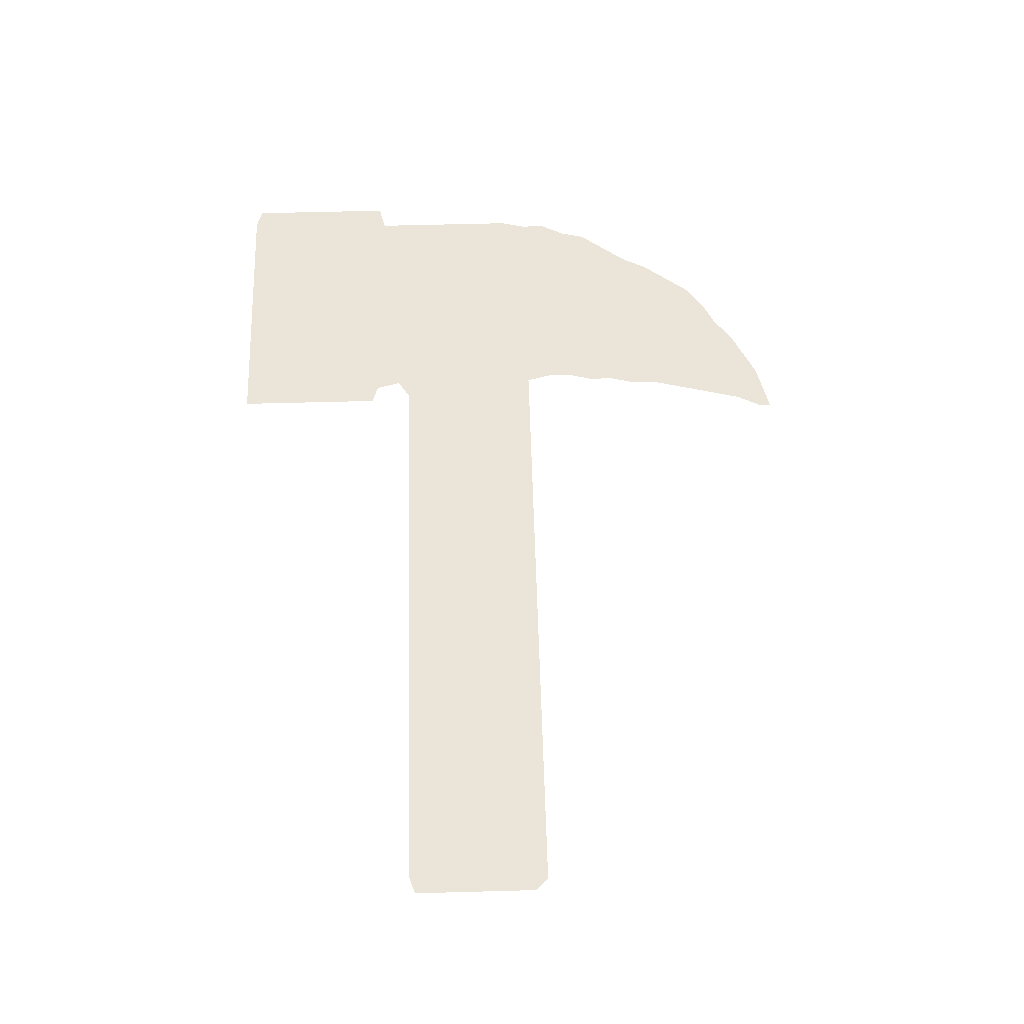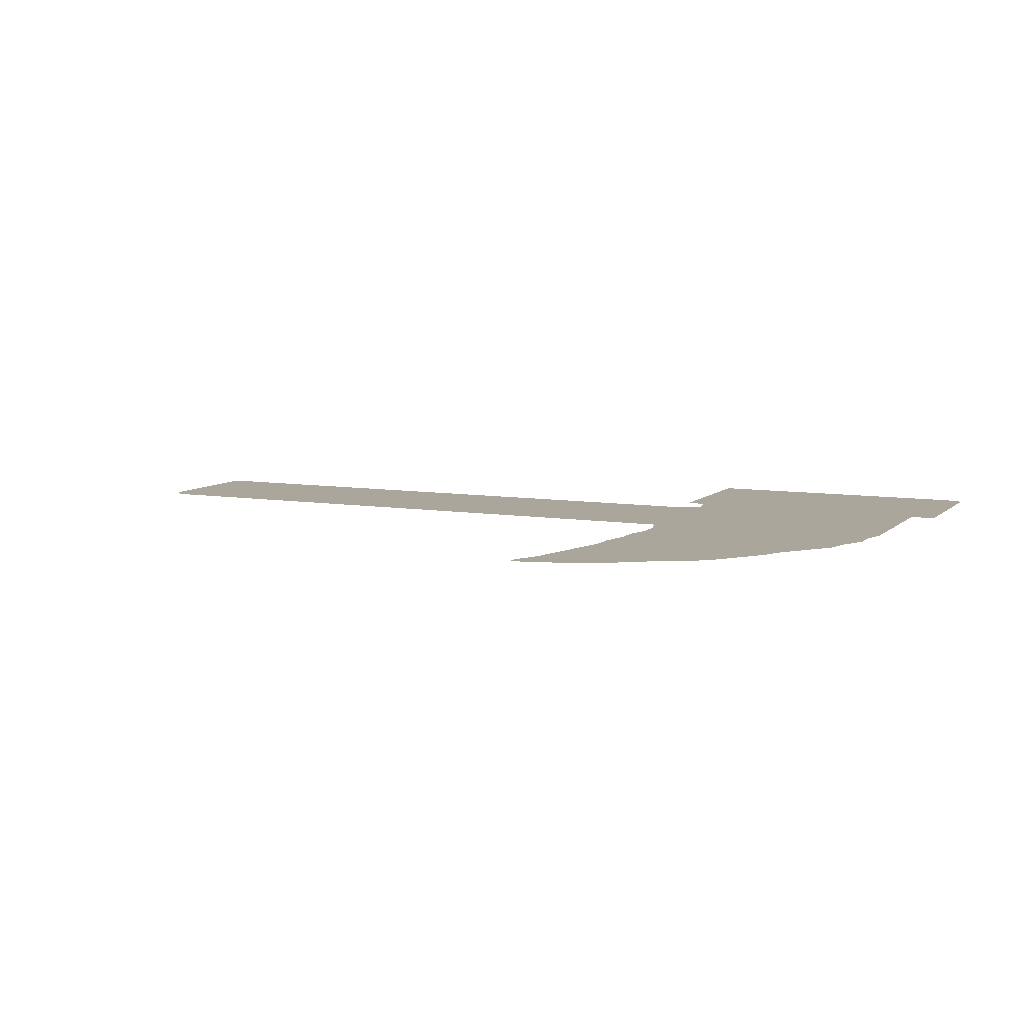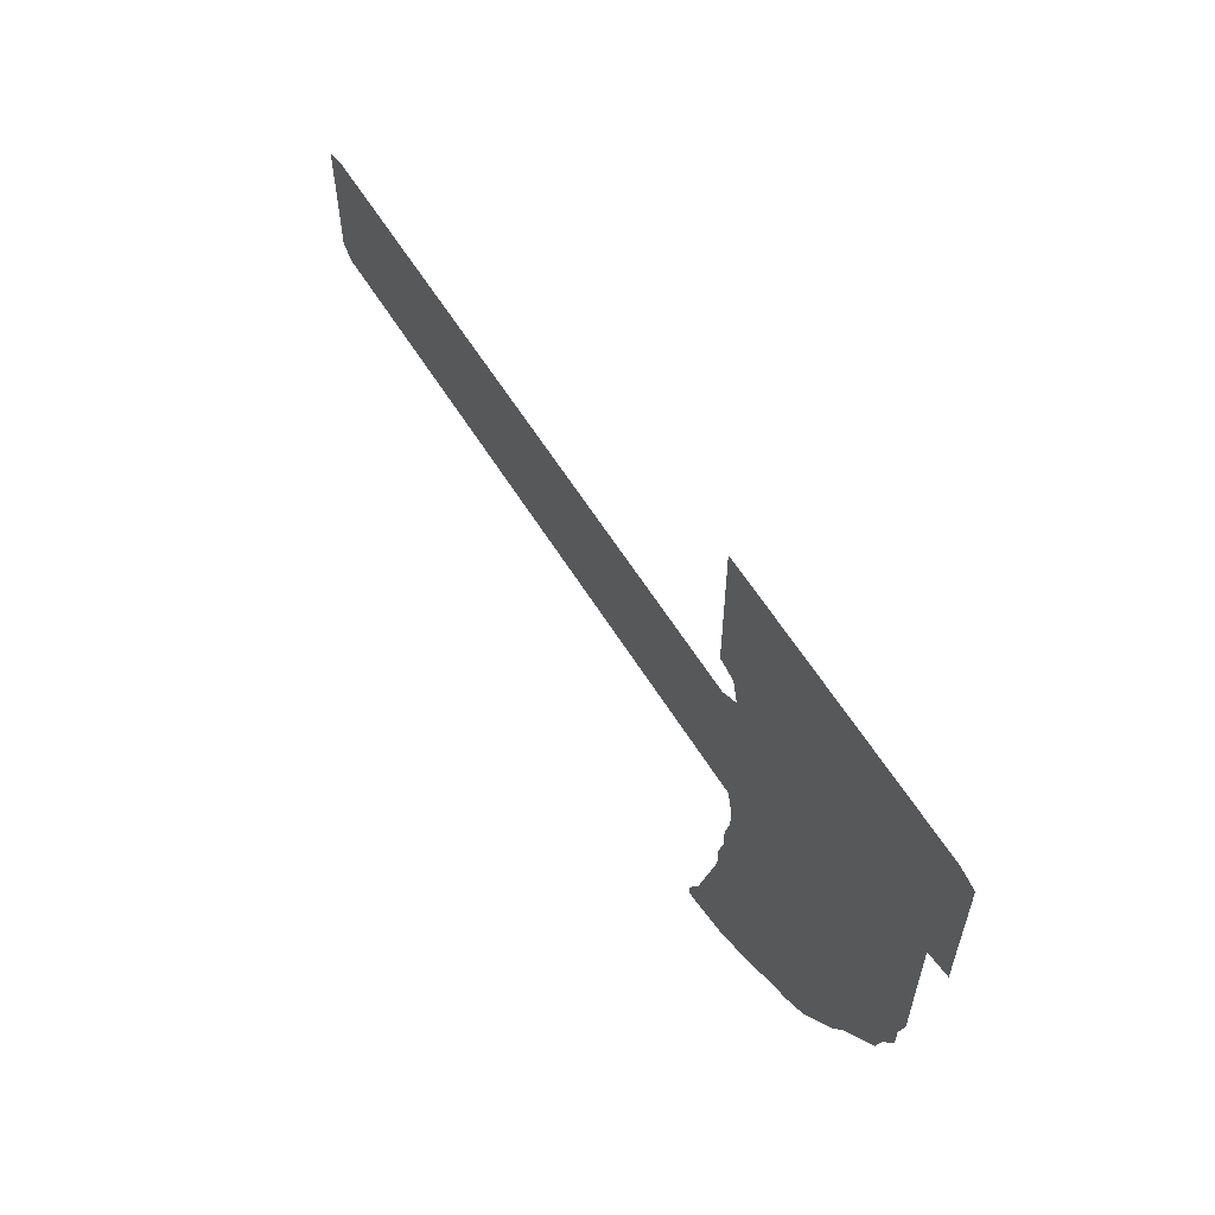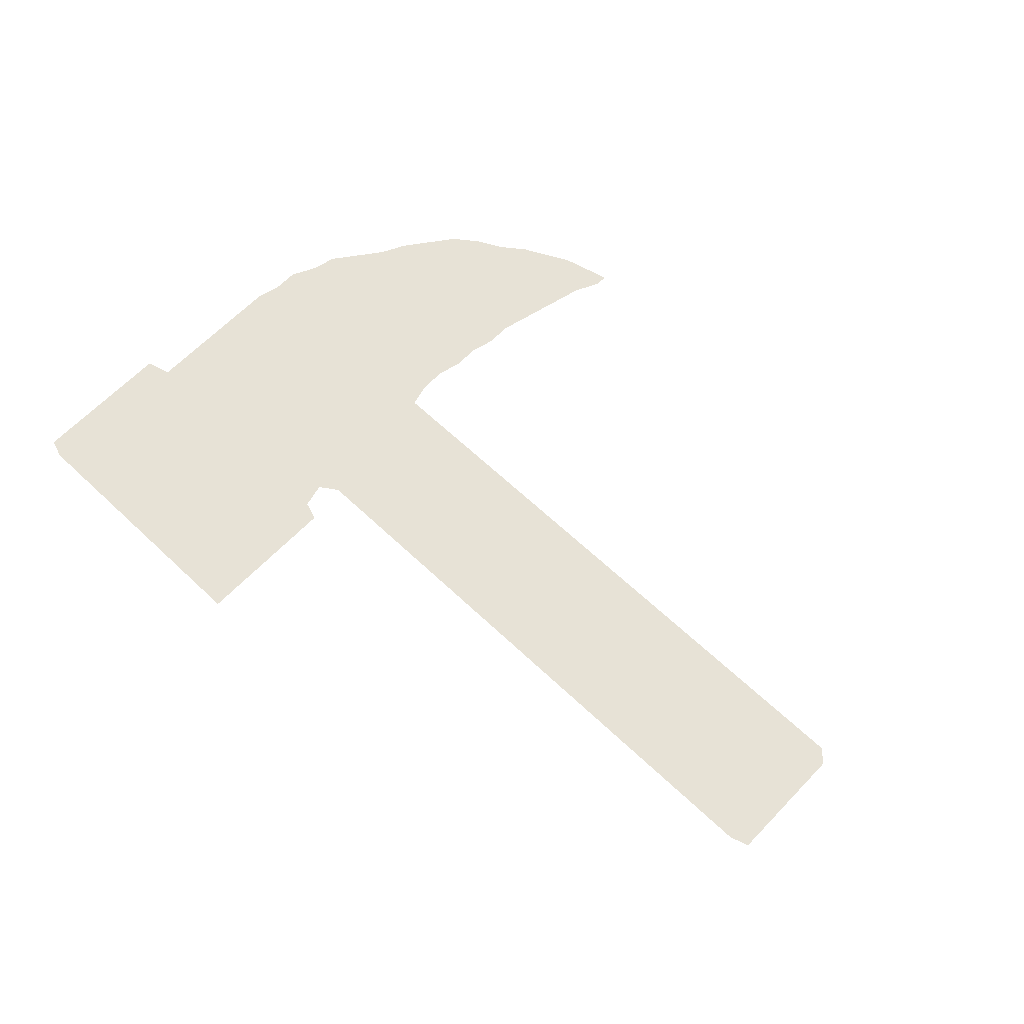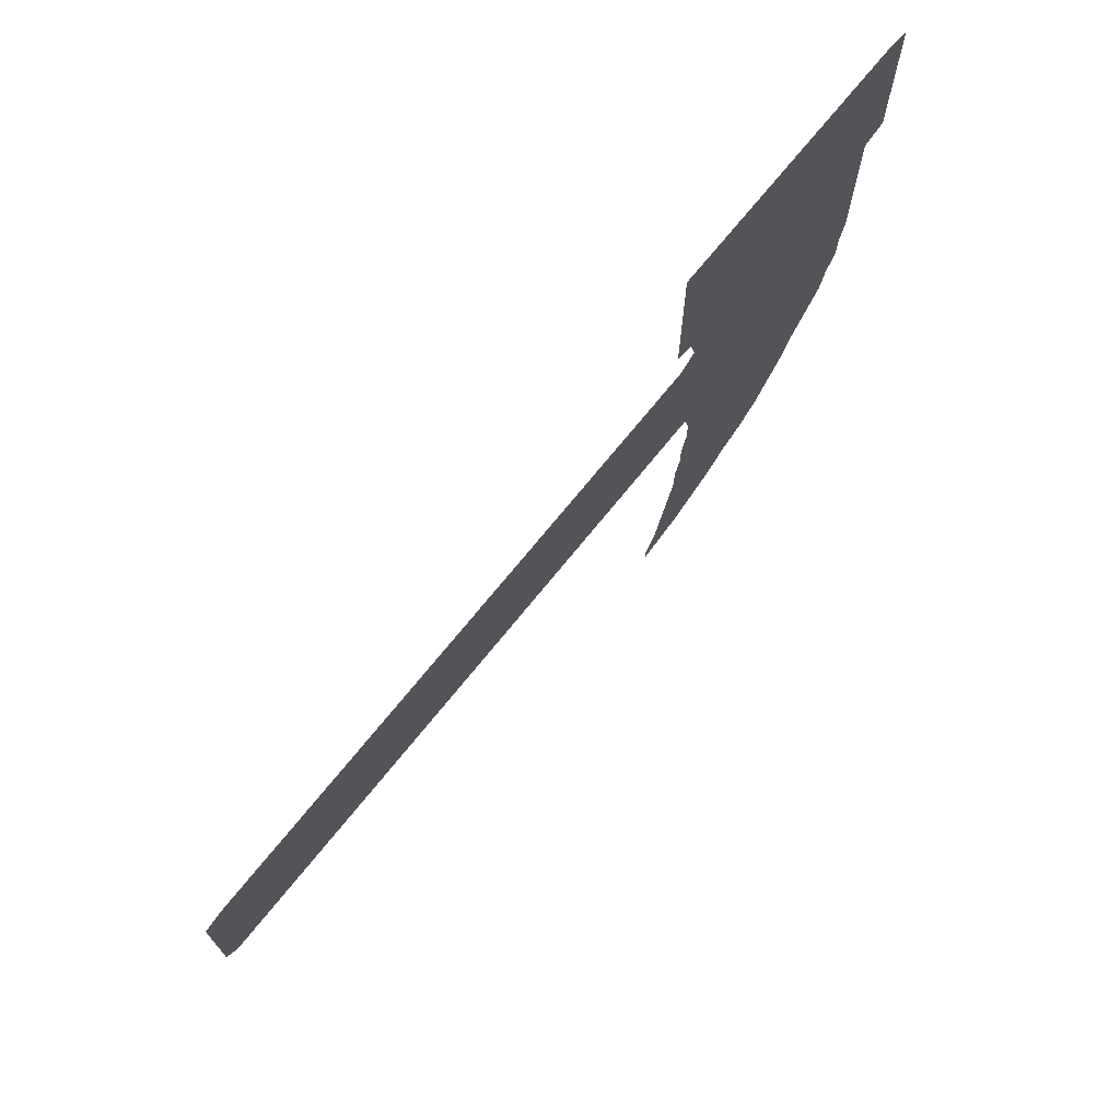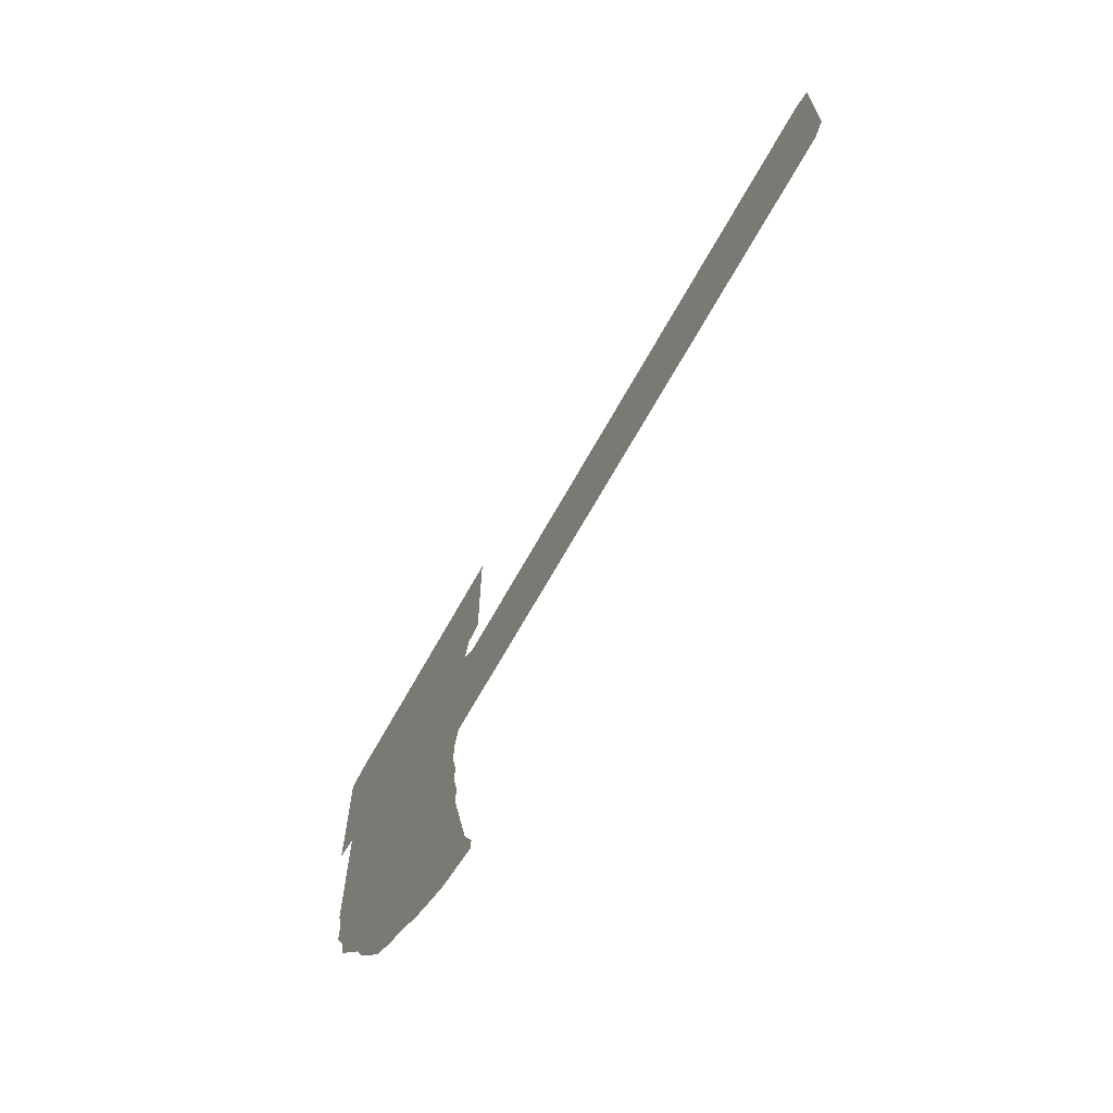
<metadata>
{"format":"obj","ext":"obj","renderer":"f3d","projection":"perspective","resolution":1024,"background":"white","views":[{"elev":59.2,"azim":-91.6,"up":"+Z"},{"elev":8.0,"azim":24.7,"up":"+Z"},{"elev":60.4,"azim":58.3,"up":"+Y"},{"elev":63.4,"azim":-136.3,"up":"+Z"},{"elev":71.2,"azim":-51.2,"up":"+Y"},{"elev":-67.7,"azim":-119.1,"up":"+Y"}]}
</metadata>
<code>
v 0.6552 0.01379 0
v 0.669 0.04138 0
v 0.6759 0.06897 0
v 0.6828 0.09655 0
v 0.6897 0.1241 0
v 0.6966 0.1517 0
v 0.6966 0.1793 0
v 0.7035 0.2069 0
v 0.7035 0.2345 0
v 0.7103 0.2621 0
v 0.7103 0.2897 0
v 0.7035 0.3172 0
v 0.6759 0.3172 0
v 0.6483 0.3172 0
v 0.6207 0.3172 0
v 0.5931 0.3172 0
v 0.5655 0.3172 0
v 0.5379 0.3172 0
v 0.5103 0.3172 0
v 0.4828 0.3172 0
v 0.4552 0.3172 0
v 0.4276 0.3172 0
v 0.4 0.3172 0
v 0.3724 0.3172 0
v 0.3448 0.3172 0
v 0.3172 0.3172 0
v 0.2897 0.3172 0
v 0.2621 0.3172 0
v 0.2345 0.3172 0
v 0.2069 0.3172 0
v 0.1793 0.3172 0
v 0.1517 0.3172 0
v 0.1241 0.3172 0
v 0.09655 0.3172 0
v 0.06897 0.3172 0
v 0.04138 0.3172 0
v 0.01379 0.3172 0
v 0 0.331 0
v 0 0.3586 0
v 0 0.3862 0
v 0 0.4138 0
v 0 0.4414 0
v 0 0.469 0
v 0.02069 0.4759 0
v 0.04828 0.4759 0
v 0.07586 0.4759 0
v 0.1035 0.4759 0
v 0.131 0.4759 0
v 0.1586 0.4759 0
v 0.1862 0.4759 0
v 0.2138 0.4759 0
v 0.2414 0.4759 0
v 0.269 0.4759 0
v 0.2965 0.4759 0
v 0.3241 0.4759 0
v 0.3517 0.4759 0
v 0.3793 0.4759 0
v 0.4069 0.4759 0
v 0.4345 0.4759 0
v 0.4621 0.4759 0
v 0.4897 0.4759 0
v 0.5172 0.4759 0
v 0.5448 0.4759 0
v 0.5724 0.4759 0
v 0.6 0.4759 0
v 0.6276 0.4759 0
v 0.6552 0.4759 0
v 0.6828 0.4759 0
v 0.7035 0.4897 0
v 0.6966 0.5172 0
v 0.6759 0.5241 0
v 0.6759 0.5517 0
v 0.6759 0.5793 0
v 0.6759 0.6069 0
v 0.6759 0.6345 0
v 0.6759 0.6621 0
v 0.6759 0.6897 0
v 0.7035 0.6897 0
v 0.731 0.6897 0
v 0.7586 0.6897 0
v 0.7862 0.6897 0
v 0.8138 0.6897 0
v 0.8414 0.6897 0
v 0.869 0.6897 0
v 0.8965 0.6897 0
v 0.9241 0.6897 0
v 0.9517 0.6897 0
v 0.9793 0.6897 0
v 1 0.6828 0
v 1 0.6552 0
v 1 0.6276 0
v 1 0.6 0
v 1 0.5724 0
v 1 0.5448 0
v 1 0.5172 0
v 0.9724 0.5103 0
v 0.9724 0.4828 0
v 0.9724 0.4552 0
v 0.9724 0.4276 0
v 0.9724 0.4 0
v 0.9724 0.3724 0
v 0.9724 0.3448 0
v 0.9655 0.3172 0
v 0.9655 0.2897 0
v 0.9517 0.2621 0
v 0.9448 0.2345 0
v 0.9241 0.2069 0
v 0.9034 0.1793 0
v 0.8897 0.1517 0
v 0.869 0.1241 0
v 0.8483 0.09655 0
v 0.8207 0.07586 0
v 0.7931 0.06207 0
v 0.7655 0.04138 0
v 0.7379 0.02759 0
v 0.7103 0.01379 0
v 0.6828 0.006897 0
v 0.6552 0 0
f 2 117 116
f 2 116 3
f 3 116 115
f 1 118 117
f 1 117 2
f 88 90 89
f 76 78 77
f 33 47 34
f 69 99 98
f 69 100 99
f 105 107 106
f 11 107 105
f 27 53 28
f 34 46 35
f 34 47 46
f 35 46 40
f 40 46 41
f 41 46 45
f 6 113 112
f 6 112 111
f 103 105 104
f 11 105 103
f 101 103 102
f 69 98 97
f 87 90 88
f 6 111 110
f 6 110 7
f 20 60 21
f 26 54 27
f 27 54 53
f 28 52 29
f 28 53 52
f 41 45 42
f 5 114 113
f 5 113 6
f 16 64 17
f 12 100 69
f 12 101 100
f 11 103 12
f 12 103 101
f 9 108 10
f 10 107 11
f 10 108 107
f 8 109 108
f 8 108 9
f 8 110 109
f 7 110 8
f 86 91 87
f 87 91 90
f 69 97 96
f 25 55 26
f 26 55 54
f 29 51 30
f 29 52 51
f 42 44 43
f 42 45 44
f 4 114 5
f 3 115 4
f 4 115 114
f 15 65 16
f 16 65 64
f 70 96 83
f 69 96 70
f 70 81 73
f 70 73 72
f 70 72 71
f 12 69 68
f 86 92 91
f 94 96 95
f 93 96 94
f 85 96 93
f 85 93 92
f 85 92 86
f 18 62 19
f 24 56 25
f 25 56 55
f 30 50 31
f 30 51 50
f 15 66 65
f 14 66 15
f 14 67 66
f 12 68 13
f 13 67 14
f 13 68 67
f 70 83 82
f 70 82 81
f 83 96 84
f 84 96 85
f 18 63 62
f 17 64 63
f 17 63 18
f 19 61 20
f 19 62 61
f 20 61 60
f 23 57 24
f 24 57 56
f 31 49 32
f 31 50 49
f 22 58 23
f 23 58 57
f 32 48 33
f 32 49 48
f 33 48 47
f 22 59 58
f 21 59 22
f 21 60 59
f 37 39 38
f 36 39 37
f 35 40 39
f 35 39 36
f 75 79 76
f 76 79 78
f 74 80 79
f 74 79 75
f 74 81 80
f 73 81 74

</code>
